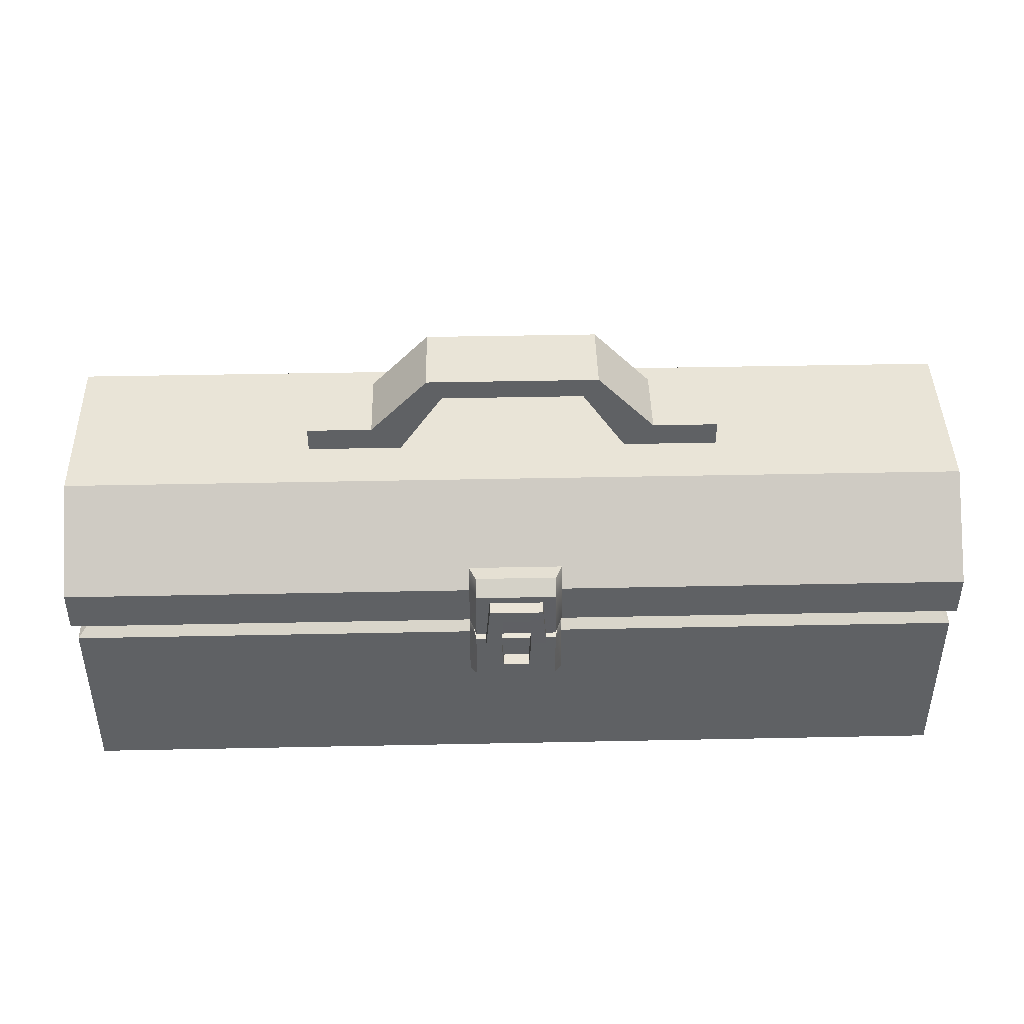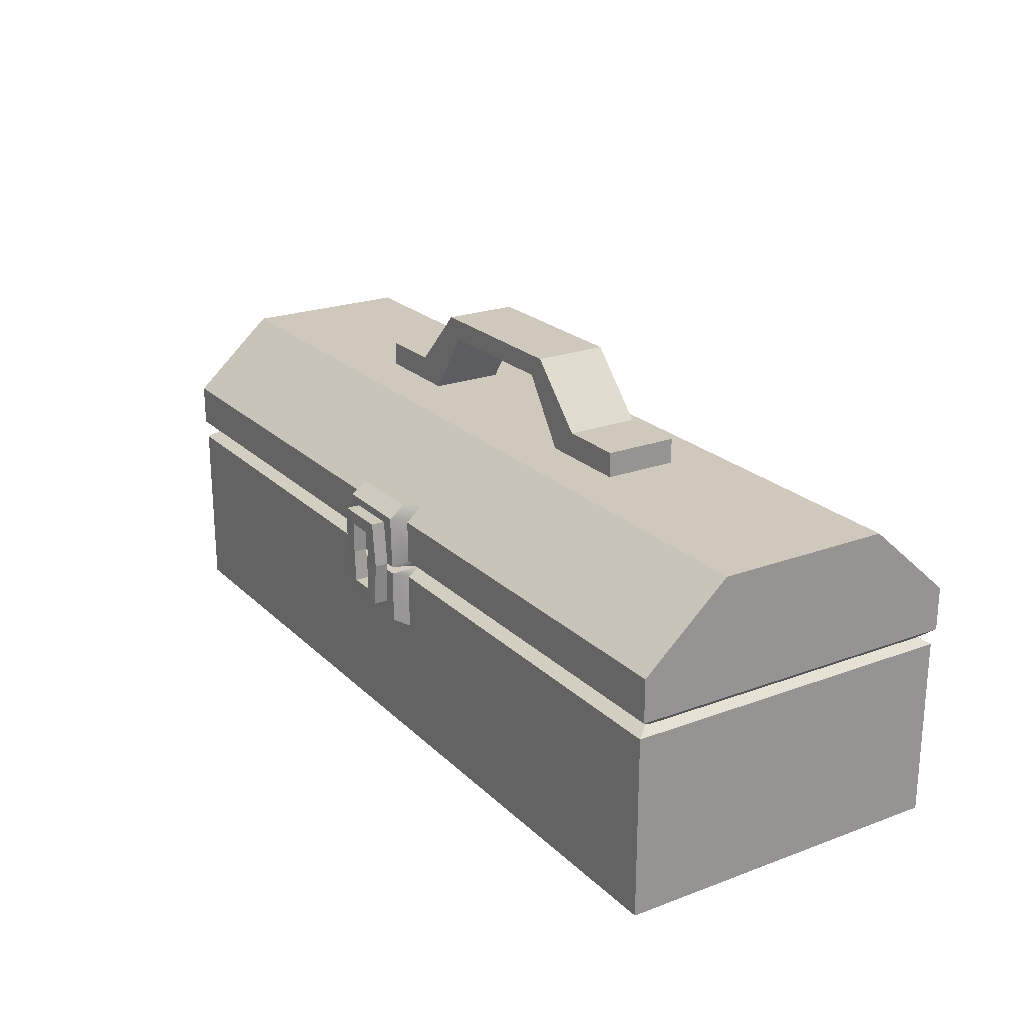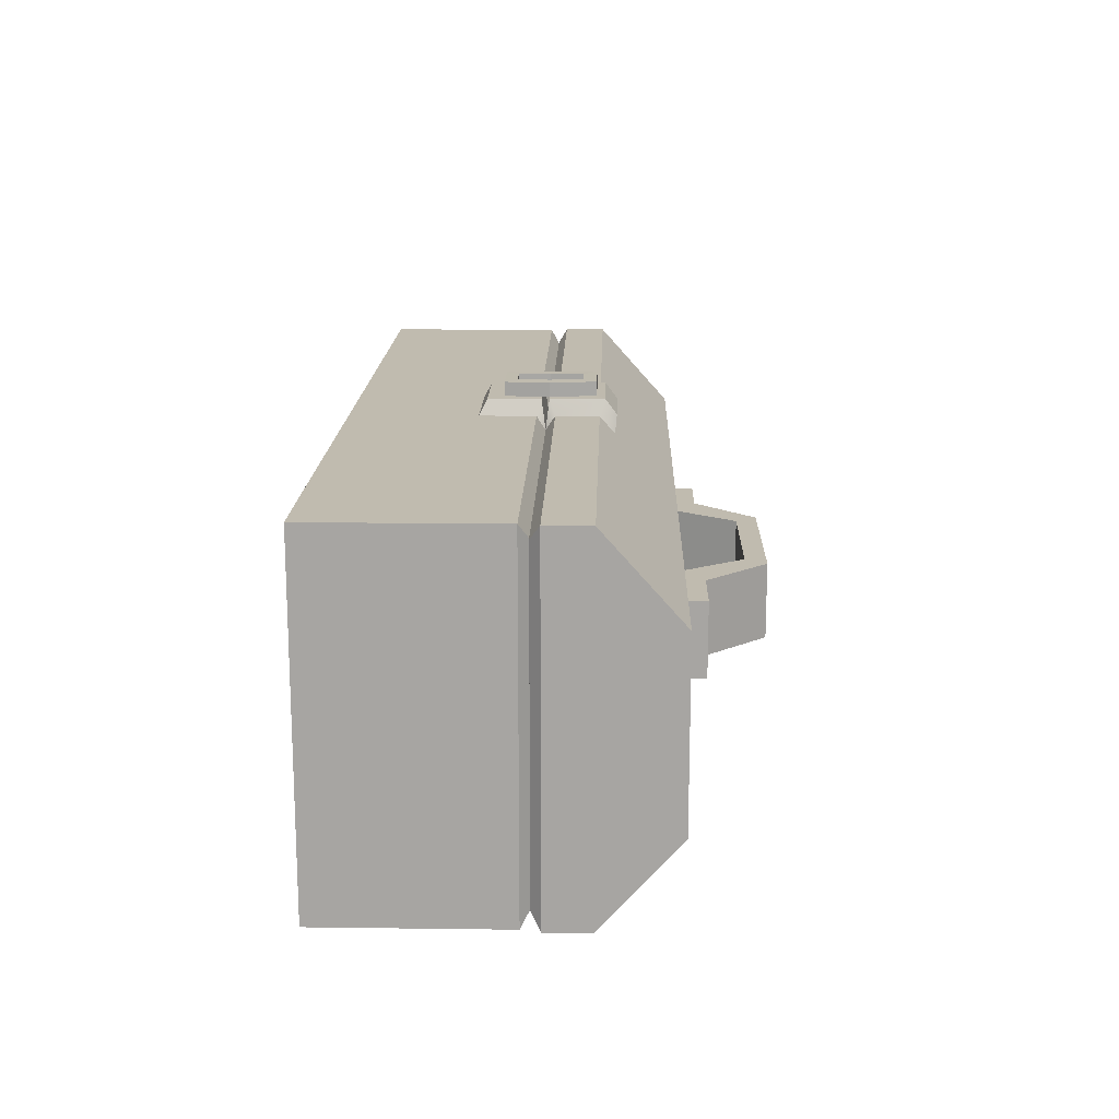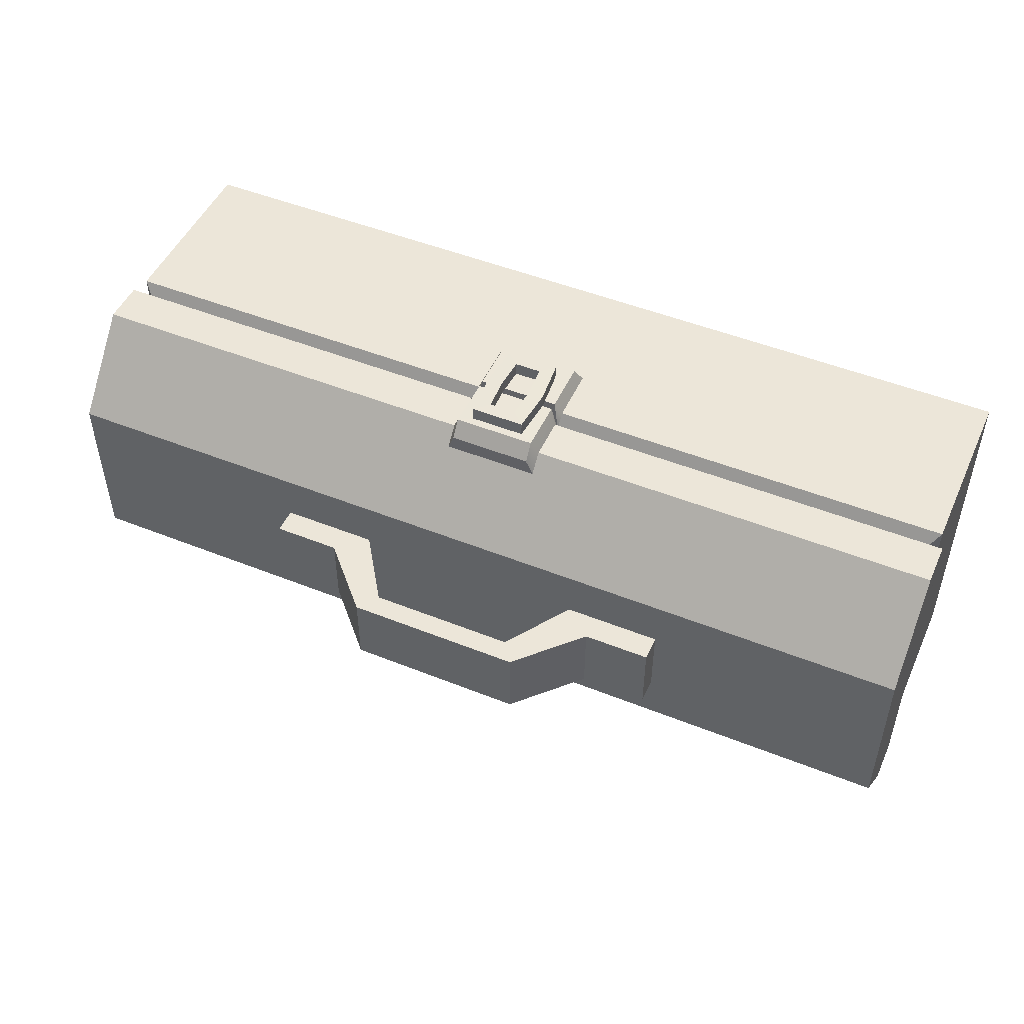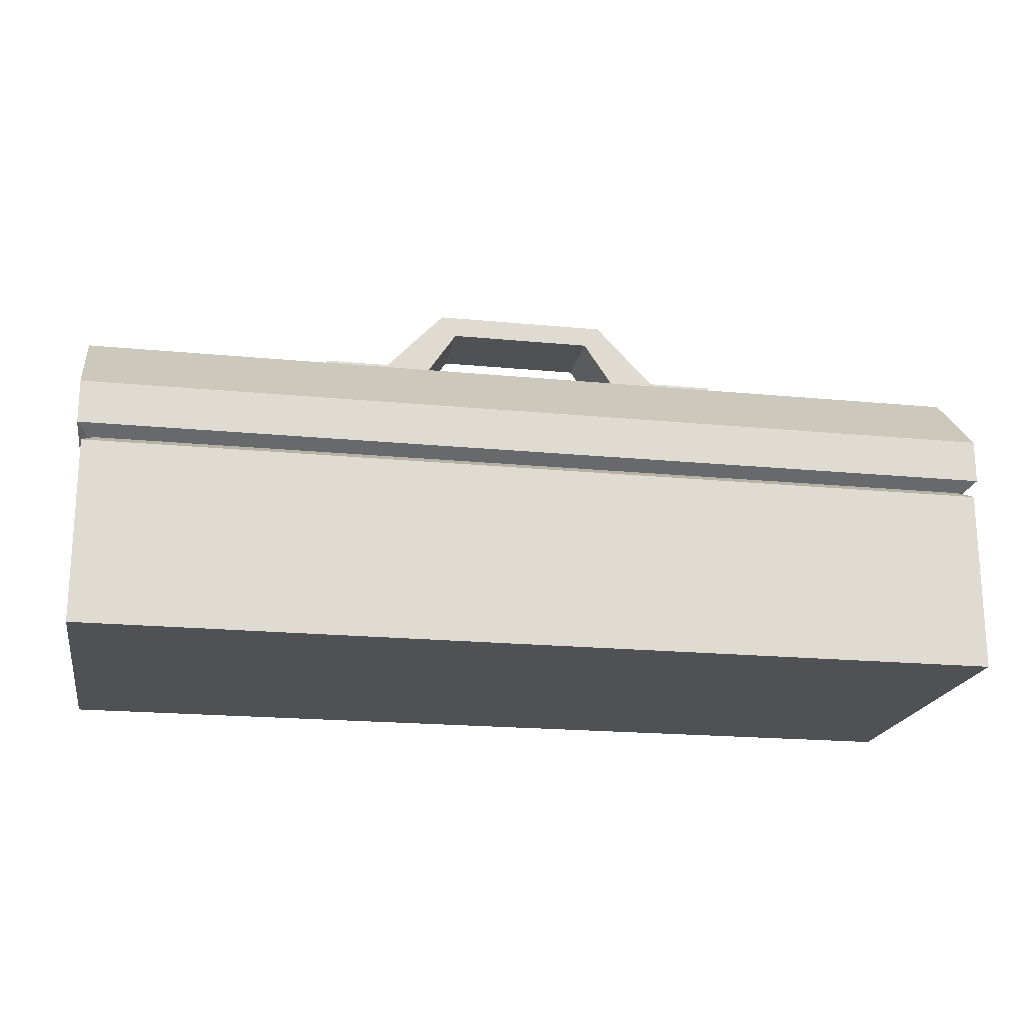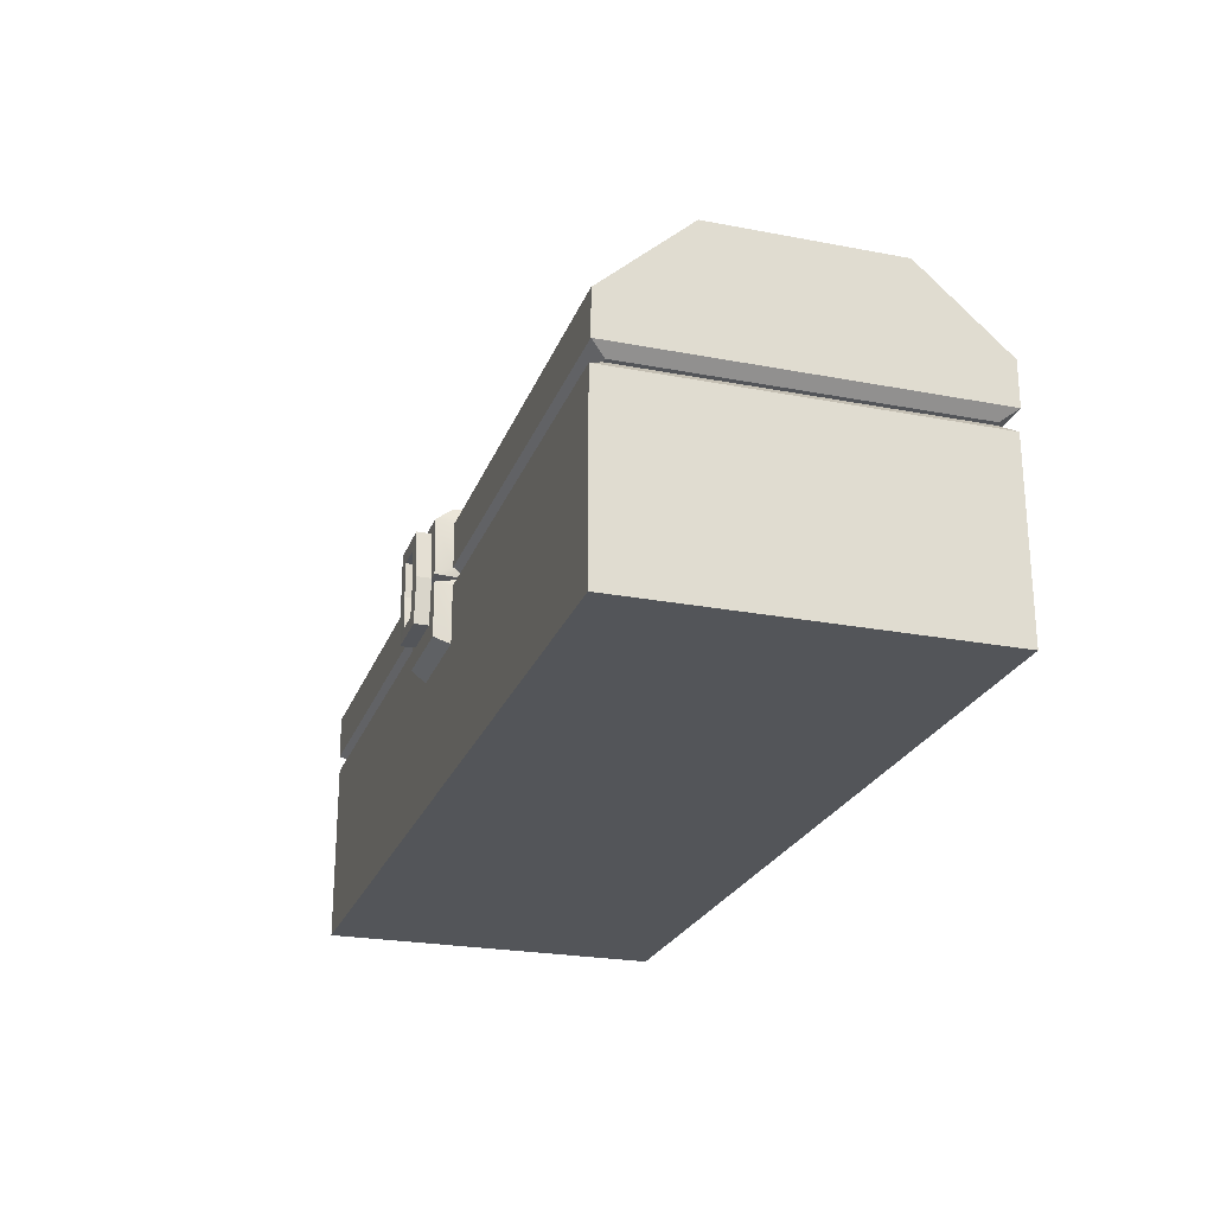
<metadata>
{"format":"obj","ext":"obj","renderer":"f3d","projection":"perspective","resolution":1024,"background":"white","views":[{"elev":43.3,"azim":-1.4,"up":"+Y"},{"elev":22.5,"azim":57.4,"up":"+Y"},{"elev":15.9,"azim":91.5,"up":"+Z"},{"elev":49.3,"azim":-156.1,"up":"+Z"},{"elev":-19.7,"azim":169.8,"up":"+Y"},{"elev":-24.1,"azim":72.4,"up":"+Y"}]}
</metadata>
<code>
v 32.51 0 12.95
v 32.51 0 -12.3
v -33.79 0 12.95
v -33.79 0 -12.3
v 31.76 13.94 11.91
v -33.04 13.94 11.91
v -33.04 13.94 -11.27
v 31.76 13.94 -11.27
v -33.79 13.3 -12.3
v -33.79 13.3 12.95
v 32.51 13.3 12.95
v 32.51 13.3 -12.3
v 2.77 13.94 11.91
v -4.05 13.94 11.91
v -4.129 13.3 12.95
v 2.849 13.3 12.95
v -4.129 9.2 12.95
v 2.849 9.2 12.95
v -3.639 13.65 14.05
v 2.359 13.65 14.05
v -3.639 9.784 14.05
v 2.359 9.784 14.05
v 30.2 13.94 9.958
v 30.2 13.94 -9.31
v -31.48 13.94 -9.31
v -31.48 13.94 9.958
v 30.2 1.472 9.958
v 30.2 1.472 -9.31
v -31.48 1.472 -9.31
v -31.48 1.472 9.958
v -33.79 10.46 12.95
v -24.86 13.3 12.95
v -22.18 13.94 11.91
v -22.11 13.94 9.958
v -31.48 9.582 9.958
v -31.48 13.94 7.822
v -33.04 13.94 7.325
v -33.79 13.3 7.478
v -33.79 10.64 8.285
v -25.72 11.78 12.95
v -29.82 10.5 12.95
v -29.13 11.83 12.95
v 11.6 13.3 12.95
v 32.51 10.71 12.95
v 32.51 13.3 5.777
v 31.76 13.94 5.151
v 30.2 13.94 4.982
v 13.41 9.634 12.95
v 18.85 9.315 12.95
v 23.11 5.86 12.95
v 29.06 6.159 12.95
v 30.66 9.917 12.95
v 32.51 10.79 8.217
v 30.2 11.56 9.958
v 13.88 13.94 9.958
v 12.14 13.94 11.25
v 11.24 13.94 11.91
v 20.14 11.4 9.958
f 11 45 46 5
f 6 37 38 10
f 3 4 2 1
f 12 9 7 8
f 14 19 20 13
f 10 38 39 31
f 19 21 22 20
f 44 53 45 11
f 2 4 9 12
f 10 32 33 6
f 57 43 11 5
f 51 1 44 52
f 40 42 41
f 43 48 49 11
f 14 15 19
f 16 13 20
f 15 17 21 19
f 17 18 22 21
f 18 16 20 22
f 27 28 29 30
f 56 57 5 23
f 5 46 47 23
f 8 7 25 24
f 36 37 6 26
f 6 33 34 26
f 23 47 54
f 24 25 29 28
f 35 36 26
f 26 34 35
f 3 41 31
f 33 32 15 14
f 34 33 14
f 55 56 23
f 54 58 55 23
f 25 36 35 30 29
f 7 37 36 25
f 38 37 7 9
f 31 39 4 3
f 31 41 42 10
f 17 15 32 40
f 40 41 3 17
f 10 42 40 32
f 4 39 38 9
f 18 48 43 16
f 53 2 12 45
f 46 45 12 8
f 47 46 8 24
f 54 47 24 28 27
f 27 58 54
f 14 13 56 55 34
f 13 57 56
f 13 16 43 57
f 50 3 1
f 50 1 51
f 18 17 3 50
f 18 50 49 48
f 52 49 50 51
f 11 49 52 44
f 1 2 53 44
f 35 34 55 58 30
f 30 58 27
v 32.88 17.76 12.95
v 32.88 17.76 -12.3
v -34.16 17.76 12.95
v -34.16 17.76 -12.3
v 32.88 23.29 6.761
v 32.88 23.29 -6.114
v -34.16 23.29 -6.114
v -34.16 23.29 6.761
v 32.88 14.61 12.95
v -34.16 14.61 12.95
v -34.16 14.61 -12.3
v 32.88 14.61 -12.3
v 14.88 23.29 3.049
v 14.88 23.29 -2.401
v -16.16 23.29 -2.401
v -16.16 23.29 3.049
v 7.877 23.29 -2.401
v -9.157 23.29 -2.401
v 7.877 23.29 3.049
v -9.157 23.29 3.049
v -11.31 25.14 -2.401
v -11.31 25.14 3.049
v -16.16 25.14 -2.401
v -16.16 25.14 3.049
v 14.88 25.14 3.049
v 14.88 25.14 -2.401
v 10.03 25.14 -2.401
v 10.03 25.14 3.049
v -5.922 28.11 -2.401
v -5.922 28.11 3.049
v -7.03 29.66 -2.401
v -7.03 29.66 3.049
v 4.642 28.11 3.049
v 4.642 28.11 -2.401
v 5.75 29.66 3.049
v 5.75 29.66 -2.401
v 2.826 17.76 12.95
v -4.106 17.76 12.95
v 2.826 14.61 12.95
v -4.106 14.61 12.95
v -4.106 18.87 11.71
v 2.826 18.87 11.71
v -3.618 14.2 14.07
v 2.338 14.2 14.07
v -3.618 18.12 14.14
v 2.338 18.12 14.14
v -3.618 18.99 12.99
v 2.338 18.99 12.99
v -2.611 17.55 14.13
v -2.885 14.2 14.08
v 1.605 14.2 14.08
v 1.331 17.55 14.13
v -1.614 16.57 14.13
v -1.749 14.2 14.08
v 0.4693 14.2 14.08
v 0.3341 16.57 14.13
v -2.614 17.54 15.15
v -2.891 14.19 15.09
v -1.754 14.19 15.1
v -1.616 16.57 15.14
v 1.611 14.19 15.09
v 1.334 17.54 15.15
v 0.3362 16.57 15.14
v 0.4743 14.19 15.1
v -2.576 10.99 14.08
v -1.597 11.86 14.08
v -1.601 11.85 15.1
v -2.581 10.98 15.09
v 1.297 10.99 14.08
v 0.3169 11.86 14.08
v 1.301 10.98 15.09
v 0.3211 11.85 15.1
v -33.4 13.94 -11.27
v -33.4 13.94 11.91
v 32.12 13.94 -11.27
v 32.12 13.94 11.91
v -4.027 13.94 11.91
v 2.747 13.94 11.91
v -31.51 13.94 -9.568
v 30.23 13.94 -9.568
v 30.23 13.94 10.22
v -31.51 13.94 10.22
v -31.51 18.46 -9.568
v 30.23 18.46 -9.568
v 30.23 18.46 10.22
v -31.51 18.46 10.22
v -31.51 22.44 -4.599
v 30.23 22.44 -4.599
v 30.23 22.44 5.247
v -31.51 22.44 5.247
v 15.25 13.94 11.91
v 15.72 14.61 12.95
v 32.88 16.88 12.95
v 32.88 14.61 5.94
v 32.12 13.94 5.812
v 30.23 13.94 7.251
v 30.23 16.13 10.22
v 20.25 13.94 10.22
v 19.24 16.08 12.95
v 28.53 15.99 12.95
v 31.06 16.92 12.95
v 20.61 15.31 10.22
f 77 75 76 78
f 59 60 64 63
f 60 62 65 64
f 62 61 66 65
f 66 99 100 63
f 108 101 135 112
f 68 69 131 132
f 133 131 69 70
f 152 153 133 70
f 111 112 113 114
f 61 62 69 68
f 70 69 62 60
f 151 152 70 60 59
f 63 64 72 71
f 64 65 73 76 75 72
f 65 66 74 73
f 66 63 71 77 78 74
f 80 79 81 82
f 83 84 85 86
f 76 73 81 79
f 73 74 82 81
f 74 78 80 82
f 71 72 84 83
f 72 75 85 84
f 77 71 83 86
f 78 76 87 88
f 76 79 89 87
f 79 80 90 89
f 80 78 88 90
f 75 77 91 92
f 77 86 93 91
f 86 85 94 93
f 85 75 92 94
f 88 87 92 91
f 90 88 91 93
f 90 93 94 89
f 89 94 92 87
f 68 98 96 61
f 132 135 98 68
f 97 136 149 150
f 59 159 151
f 105 103 104 106
f 99 66 61 96
f 59 63 100 95
f 98 135 101
f 136 97 102
f 96 98 101 103
f 97 95 104 102
f 99 96 103 105
f 95 100 106 104
f 100 99 105 106
f 103 101 108 107
f 102 104 110 109
f 104 103 107 110
f 136 102 109 113
f 115 116 117 118
f 119 120 121 122
f 120 115 118 121
f 112 135 136 113
f 107 108 116 115
f 112 111 118 117
f 109 110 120 119
f 114 113 122 121
f 110 107 115 120
f 111 114 121 118
f 108 112 124 123
f 112 117 125 124
f 117 116 126 125
f 116 108 123 126
f 113 109 127 128
f 109 119 129 127
f 119 122 130 129
f 122 113 128 130
f 125 126 129 130
f 126 123 127 129
f 124 128 127 123
f 125 130 128 124
f 145 146 147 148
f 131 133 138 137
f 133 153 154 138
f 156 149 136
f 136 135 140 156
f 135 132 140
f 132 131 137 140
f 137 138 142 141
f 138 154 155 143 142
f 144 160 156 140
f 140 137 141 144
f 141 142 146 145
f 142 143 147 146
f 143 144 148 147
f 144 141 145 148
f 150 149 134 67
f 151 159 158 67
f 67 152 151
f 134 153 152 67
f 154 153 134 139
f 155 154 139
f 139 156 160 155
f 134 149 156 139
f 155 160 144 143
f 95 97 150 157
f 95 157 59
f 59 157 158 159
f 67 158 157 150

</code>
